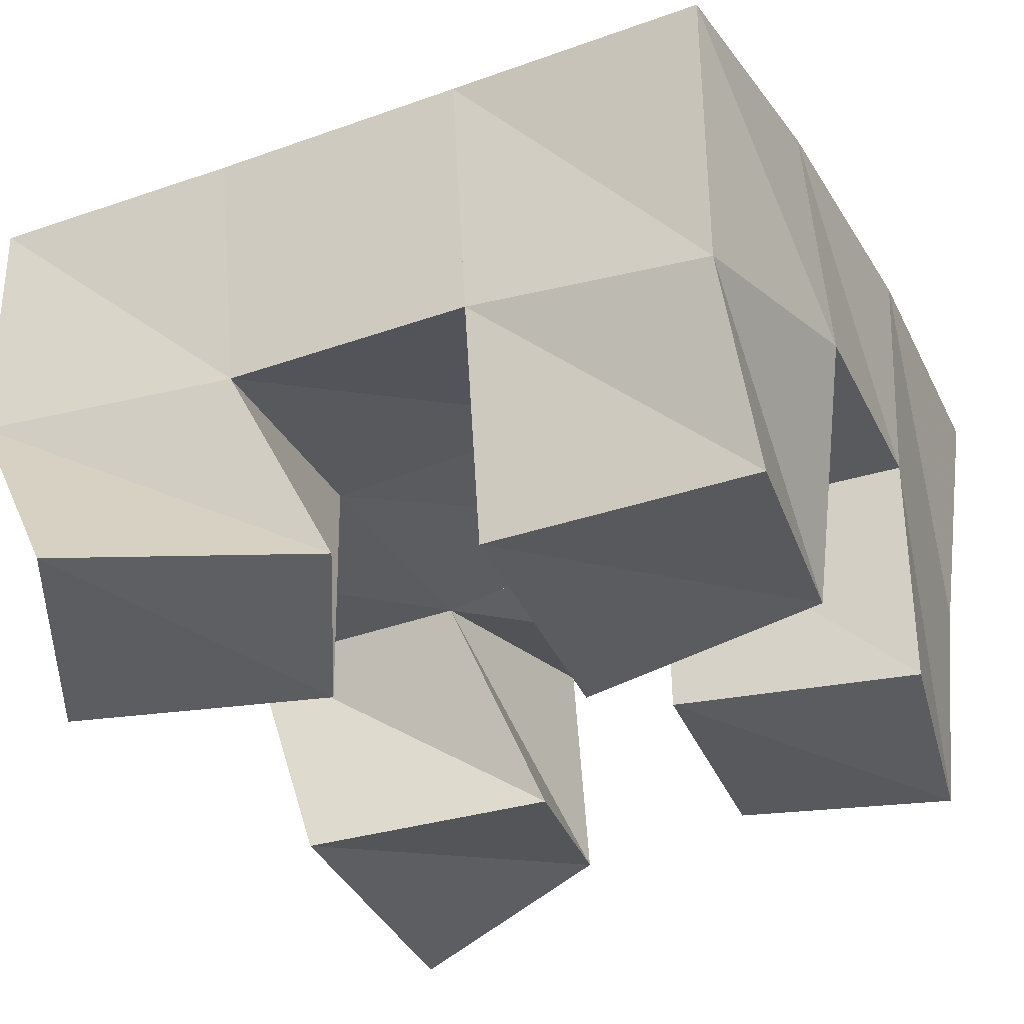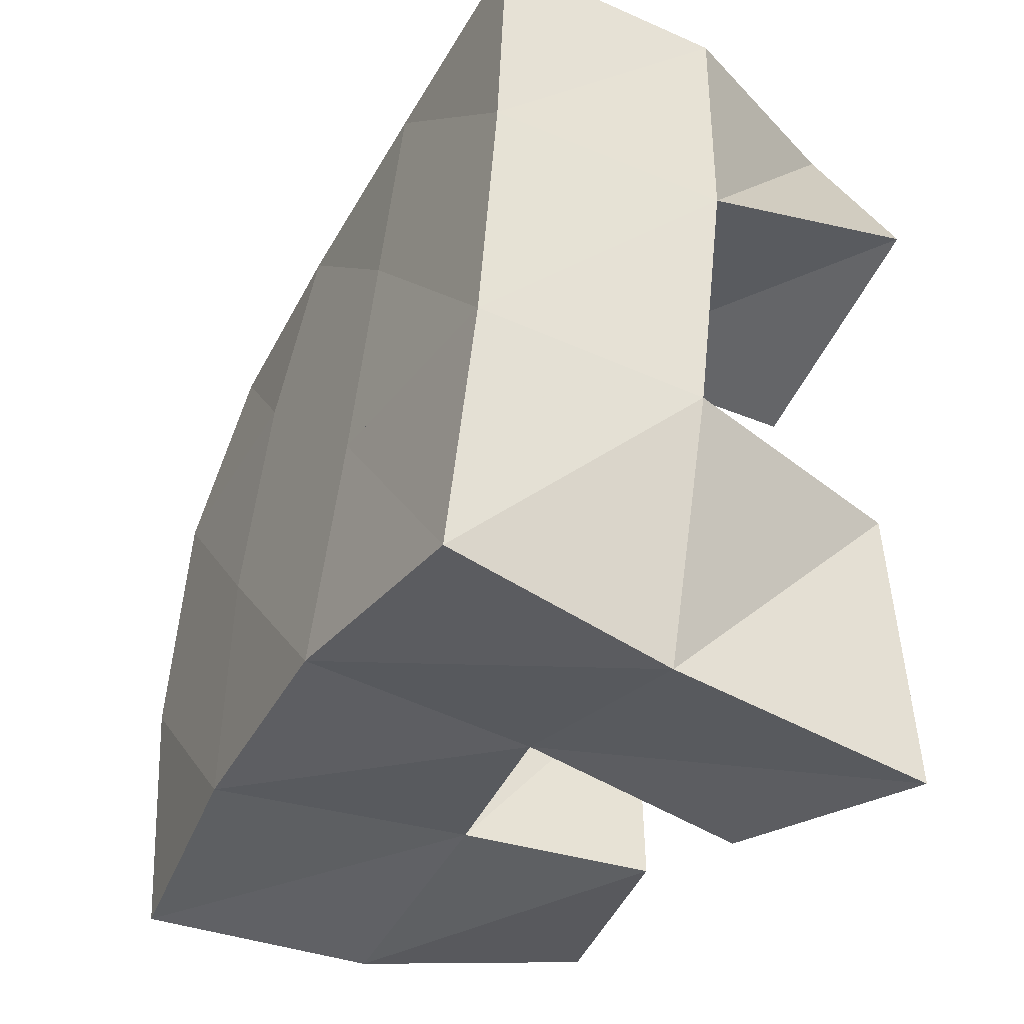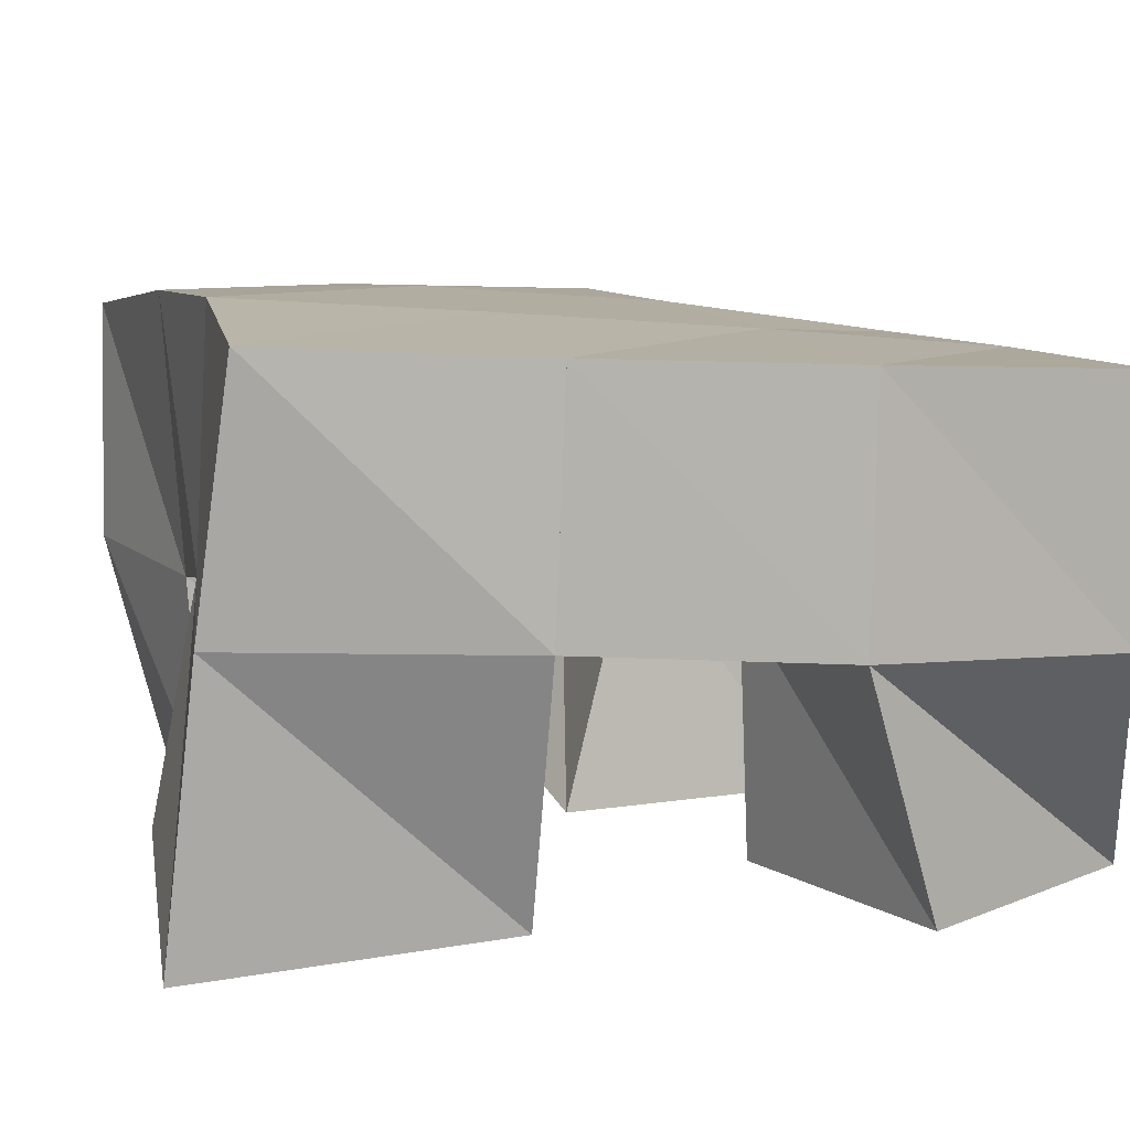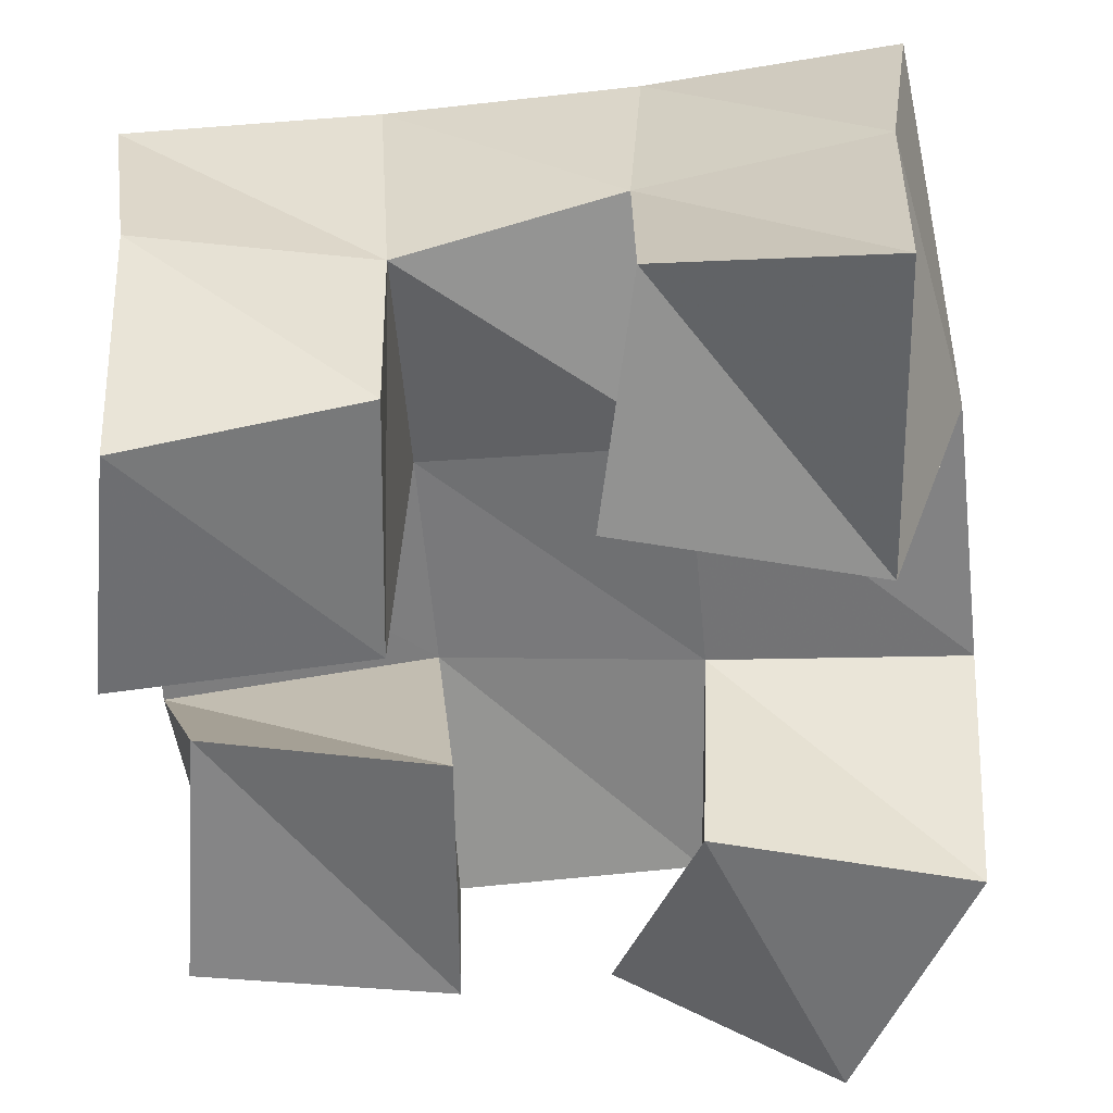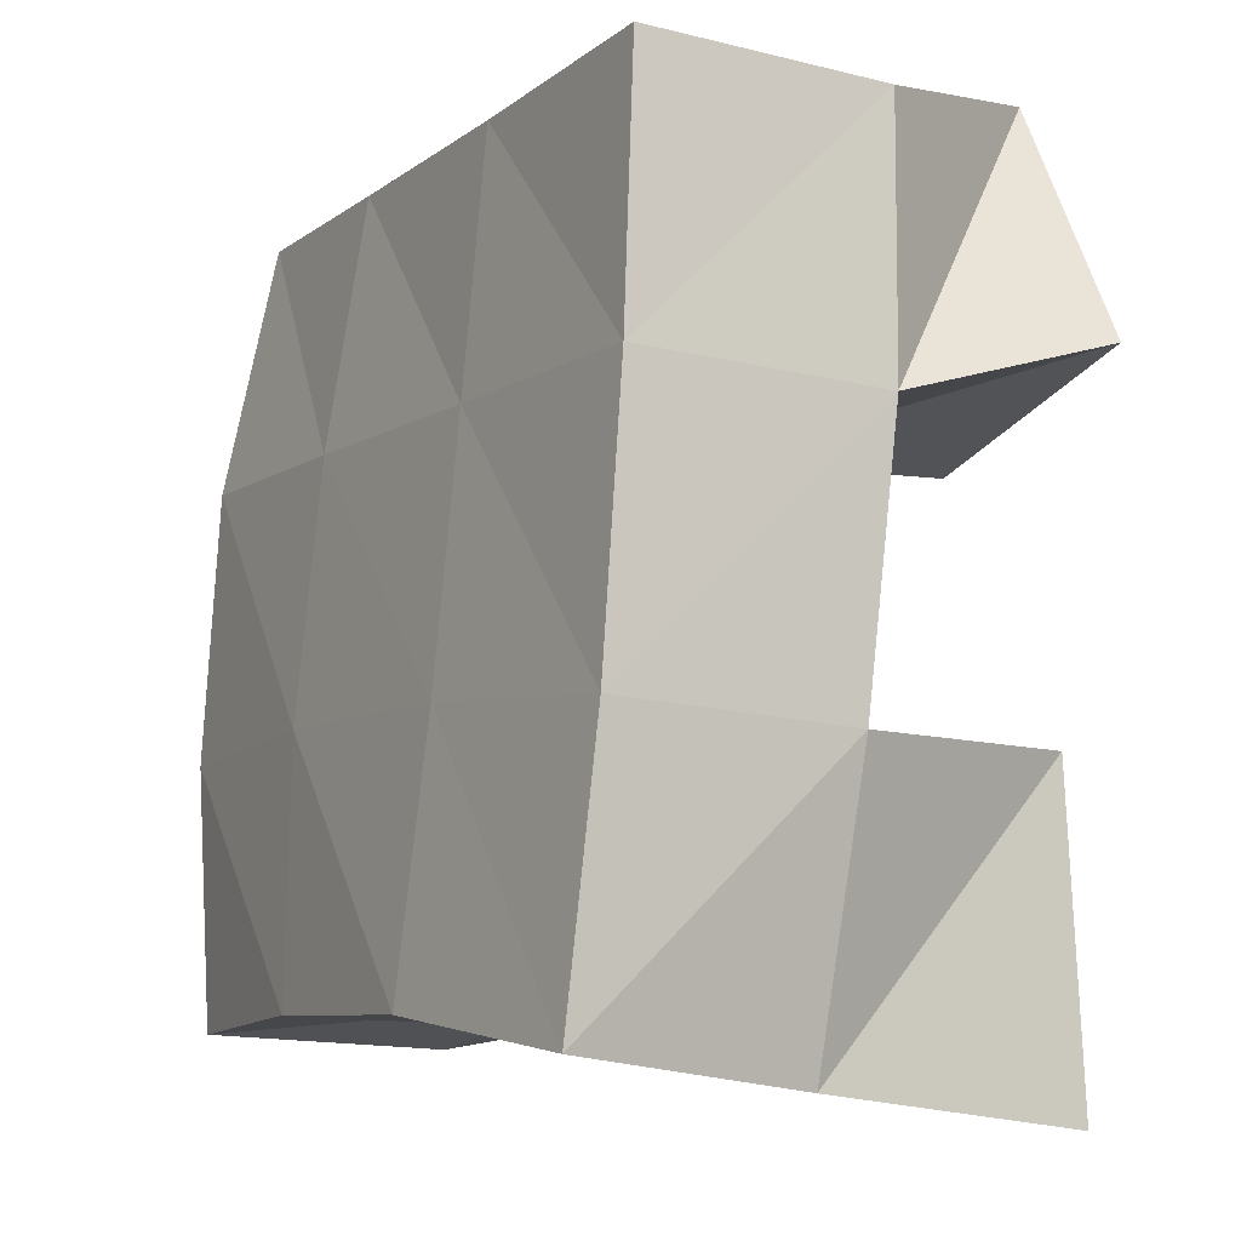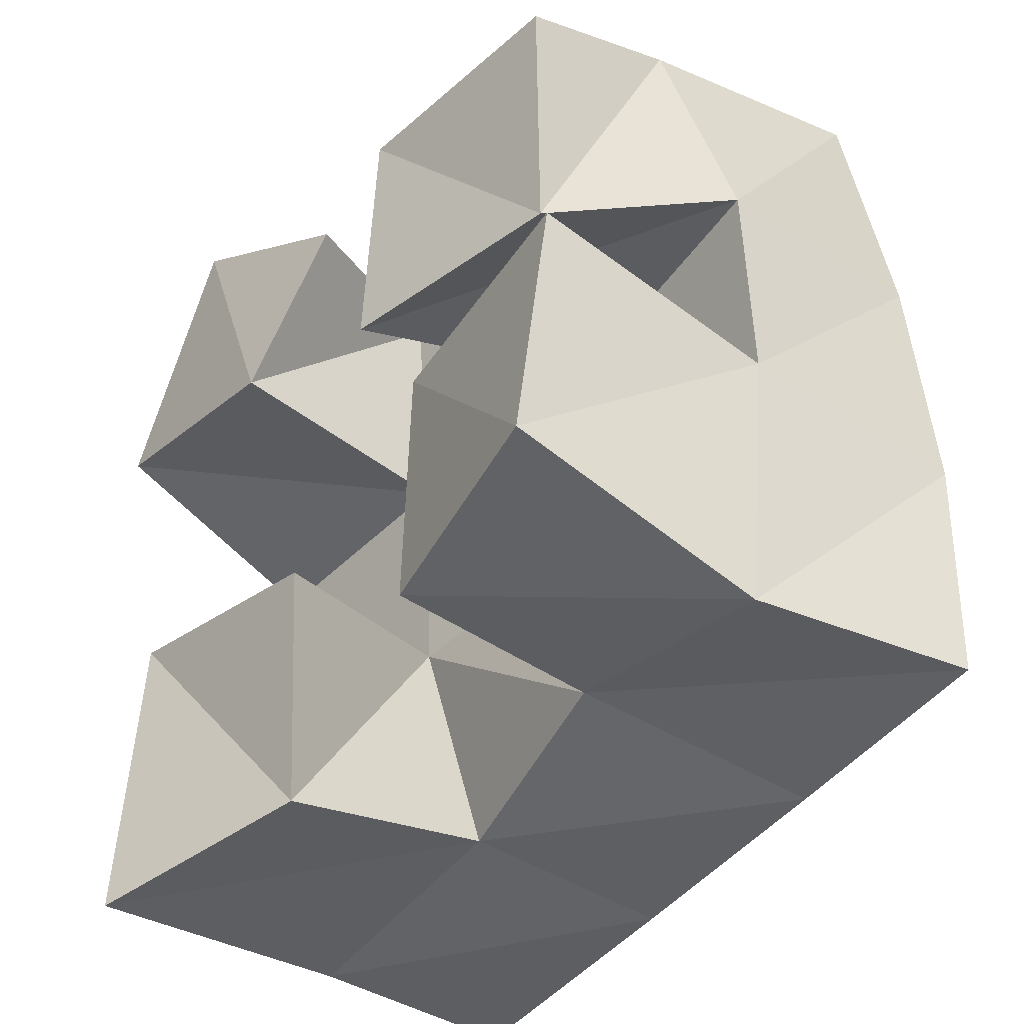
<metadata>
{"format":"obj","ext":"obj","renderer":"f3d","projection":"perspective","resolution":1024,"background":"white","views":[{"elev":-35.4,"azim":24.4,"up":"+Y"},{"elev":-40.1,"azim":-117.4,"up":"+Z"},{"elev":9.7,"azim":-109.7,"up":"+Y"},{"elev":-55.5,"azim":-176.4,"up":"+Y"},{"elev":-10.3,"azim":-119.5,"up":"+Z"},{"elev":-42.5,"azim":52.4,"up":"+Z"}]}
</metadata>
<code>
v 0.6177 0.1 0.1218
v 0.6152 0.1542 0.1274
v 0.6604 0.1143 0.1287
v 0.6609 0.1581 0.1377
v 0.6199 0.1015 0.1841
v 0.6027 0.1523 0.1821
v 0.6696 0.1055 0.1746
v 0.6528 0.1503 0.1861
v 0.697 0.1 0.2178
v 0.7028 0.1536 0.2337
v 0.744 0.1093 0.2165
v 0.757 0.1501 0.238
v 0.7001 0.1 0.2721
v 0.7026 0.1431 0.2842
v 0.7507 0.1033 0.2675
v 0.7491 0.1386 0.2836
v 0.6032 0.1 0.2505
v 0.5998 0.1476 0.2352
v 0.6537 0.1 0.2376
v 0.6512 0.1495 0.2345
v 0.6287 0.1 0.2999
v 0.6021 0.1456 0.2866
v 0.6721 0.1051 0.2737
v 0.6536 0.1442 0.2823
v 0.7031 0.1081 0.1475
v 0.704 0.1504 0.1447
v 0.7483 0.1 0.1504
v 0.75 0.1517 0.1375
v 0.7072 0.1064 0.1984
v 0.7038 0.1562 0.1902
v 0.7566 0.1007 0.1987
v 0.7556 0.1526 0.193
v 0.6086 0.2019 0.1325
v 0.658 0.2057 0.1398
v 0.6028 0.1989 0.1841
v 0.6524 0.2023 0.1889
v 0.6008 0.1963 0.2366
v 0.651 0.1983 0.2383
v 0.6016 0.194 0.2874
v 0.6517 0.1935 0.2879
v 0.7074 0.2037 0.1415
v 0.7056 0.2035 0.1912
v 0.7035 0.1995 0.2406
v 0.7022 0.1922 0.2898
v 0.757 0.1979 0.1398
v 0.7571 0.2007 0.1905
v 0.7548 0.1986 0.2435
v 0.7523 0.189 0.2936
f 1 2 4
f 3 1 4
f 2 6 8
f 4 2 8
f 6 5 7
f 8 6 7
f 5 1 3
f 7 5 3
f 8 7 3
f 4 8 3
f 2 1 5
f 6 2 5
f 9 10 12
f 11 9 12
f 10 14 16
f 12 10 16
f 14 13 15
f 16 14 15
f 13 9 11
f 15 13 11
f 16 15 11
f 12 16 11
f 10 9 13
f 14 10 13
f 17 18 20
f 19 17 20
f 18 22 24
f 20 18 24
f 22 21 23
f 24 22 23
f 21 17 19
f 23 21 19
f 24 23 19
f 20 24 19
f 18 17 21
f 22 18 21
f 25 26 28
f 27 25 28
f 26 30 32
f 28 26 32
f 30 29 31
f 32 30 31
f 29 25 27
f 31 29 27
f 32 31 27
f 28 32 27
f 26 25 29
f 30 26 29
f 2 33 34
f 4 2 34
f 33 35 36
f 34 33 36
f 35 6 8
f 36 35 8
f 6 2 4
f 8 6 4
f 36 8 4
f 34 36 4
f 33 2 6
f 35 33 6
f 6 35 36
f 8 6 36
f 35 37 38
f 36 35 38
f 37 18 20
f 38 37 20
f 18 6 8
f 20 18 8
f 38 20 8
f 36 38 8
f 35 6 18
f 37 35 18
f 18 37 38
f 20 18 38
f 37 39 40
f 38 37 40
f 39 22 24
f 40 39 24
f 22 18 20
f 24 22 20
f 40 24 20
f 38 40 20
f 37 18 22
f 39 37 22
f 4 34 41
f 26 4 41
f 34 36 42
f 41 34 42
f 36 8 30
f 42 36 30
f 8 4 26
f 30 8 26
f 42 30 26
f 41 42 26
f 34 4 8
f 36 34 8
f 8 36 42
f 30 8 42
f 36 38 43
f 42 36 43
f 38 20 10
f 43 38 10
f 20 8 30
f 10 20 30
f 43 10 30
f 42 43 30
f 36 8 20
f 38 36 20
f 20 38 43
f 10 20 43
f 38 40 44
f 43 38 44
f 40 24 14
f 44 40 14
f 24 20 10
f 14 24 10
f 44 14 10
f 43 44 10
f 38 20 24
f 40 38 24
f 26 41 45
f 28 26 45
f 41 42 46
f 45 41 46
f 42 30 32
f 46 42 32
f 30 26 28
f 32 30 28
f 46 32 28
f 45 46 28
f 41 26 30
f 42 41 30
f 30 42 46
f 32 30 46
f 42 43 47
f 46 42 47
f 43 10 12
f 47 43 12
f 10 30 32
f 12 10 32
f 47 12 32
f 46 47 32
f 42 30 10
f 43 42 10
f 10 43 47
f 12 10 47
f 43 44 48
f 47 43 48
f 44 14 16
f 48 44 16
f 14 10 12
f 16 14 12
f 48 16 12
f 47 48 12
f 43 10 14
f 44 43 14

</code>
